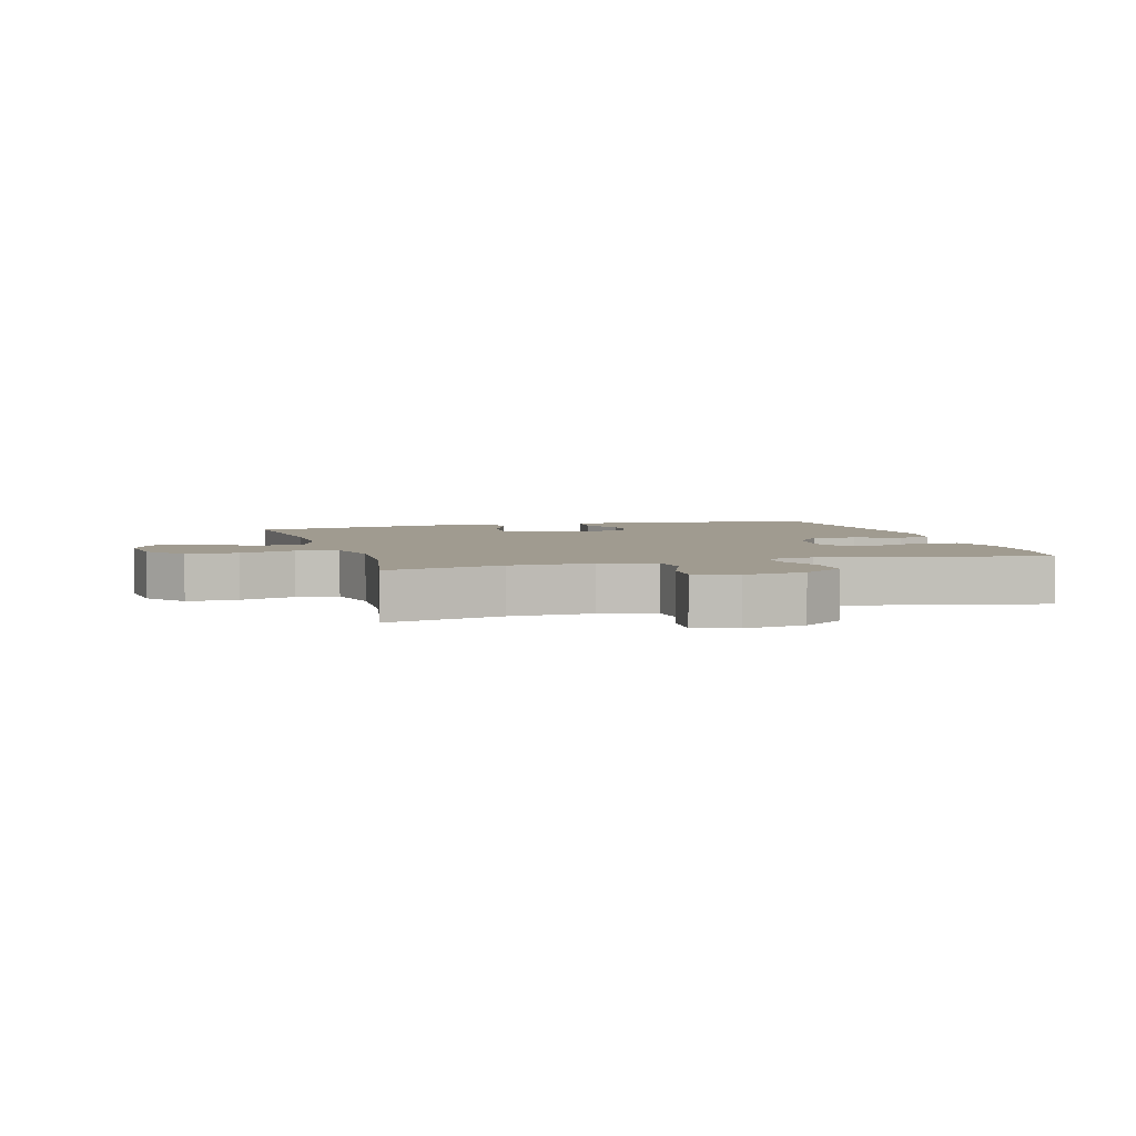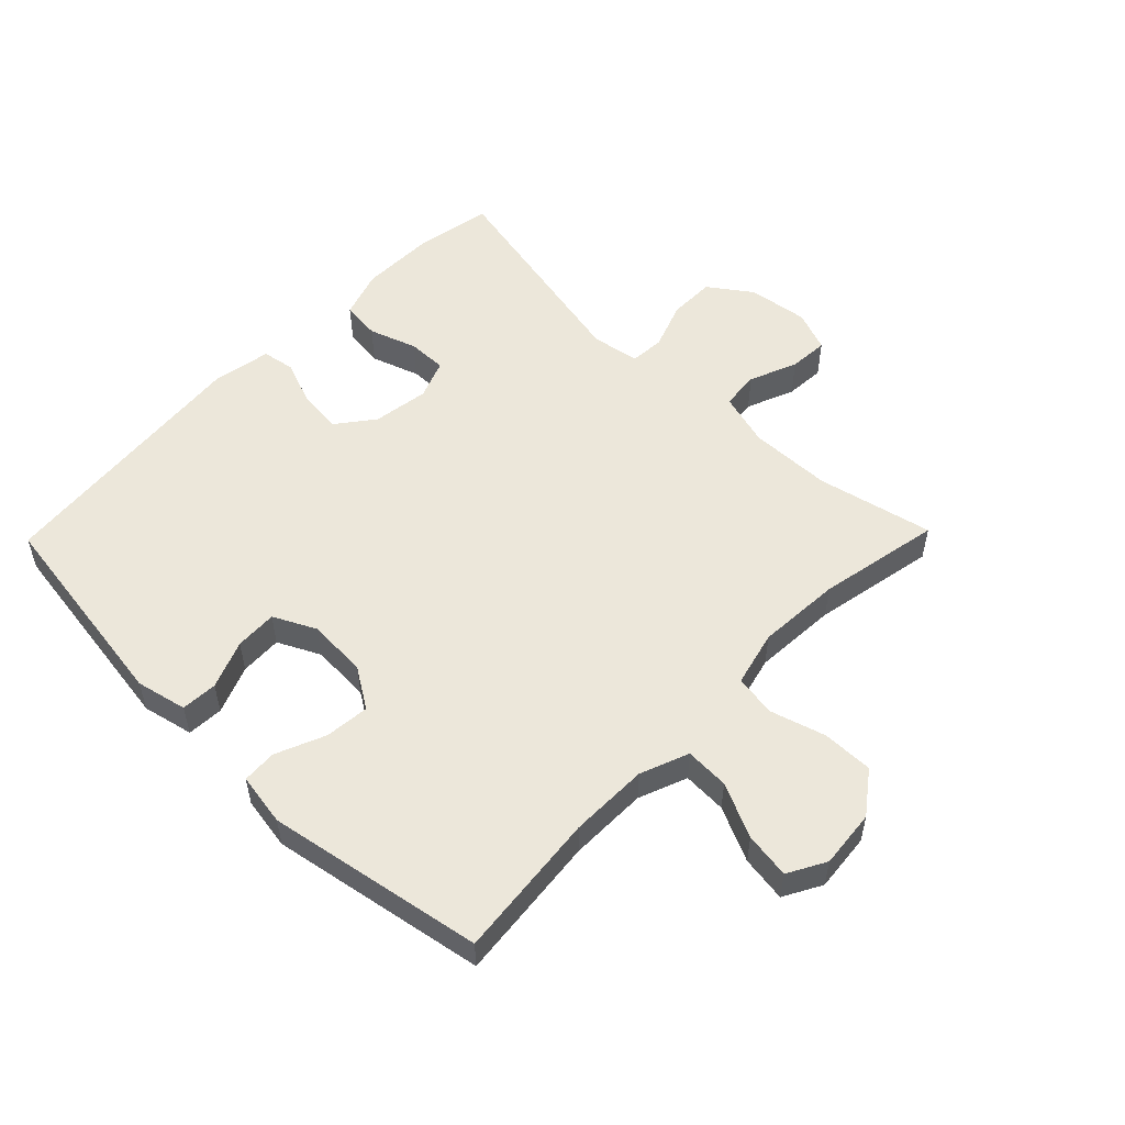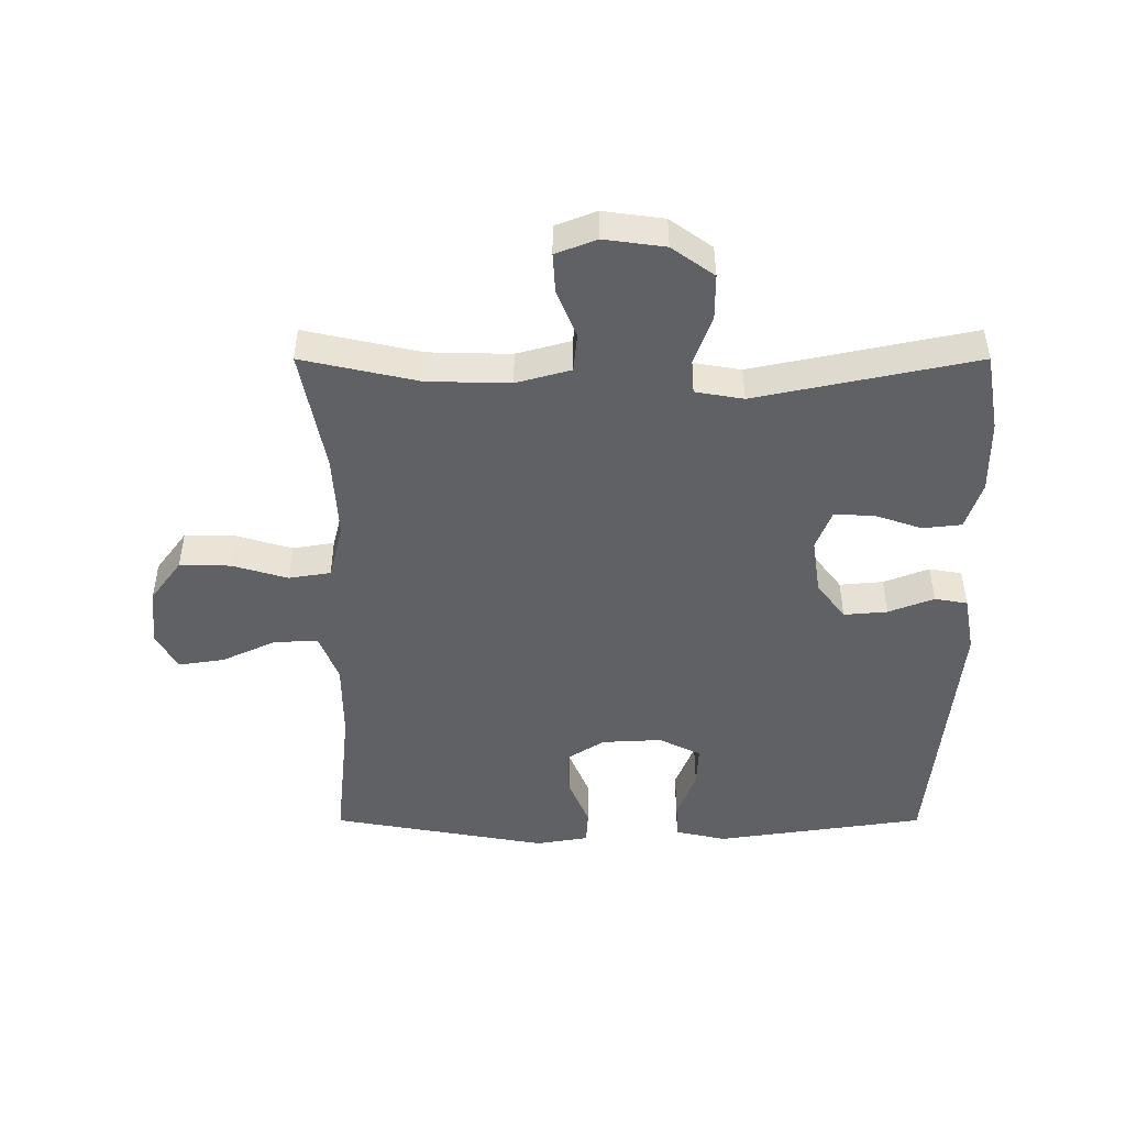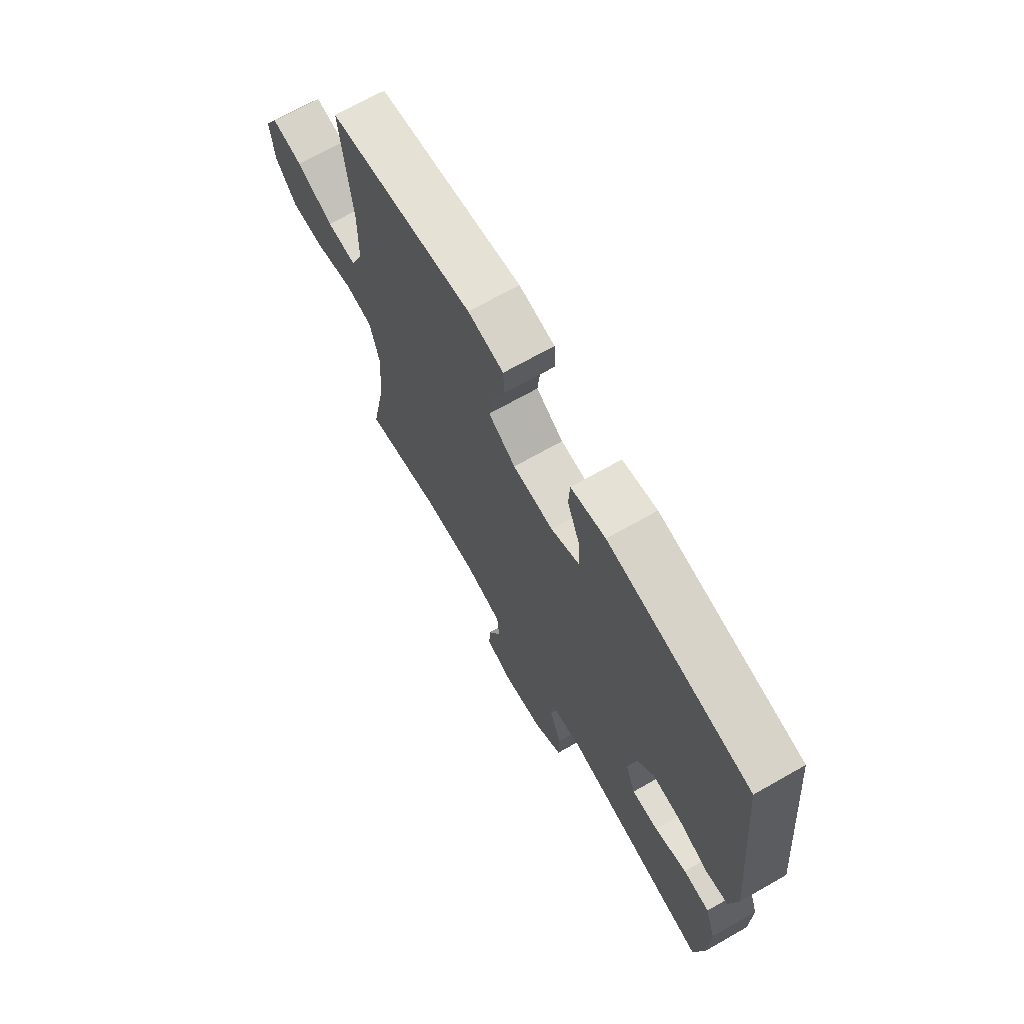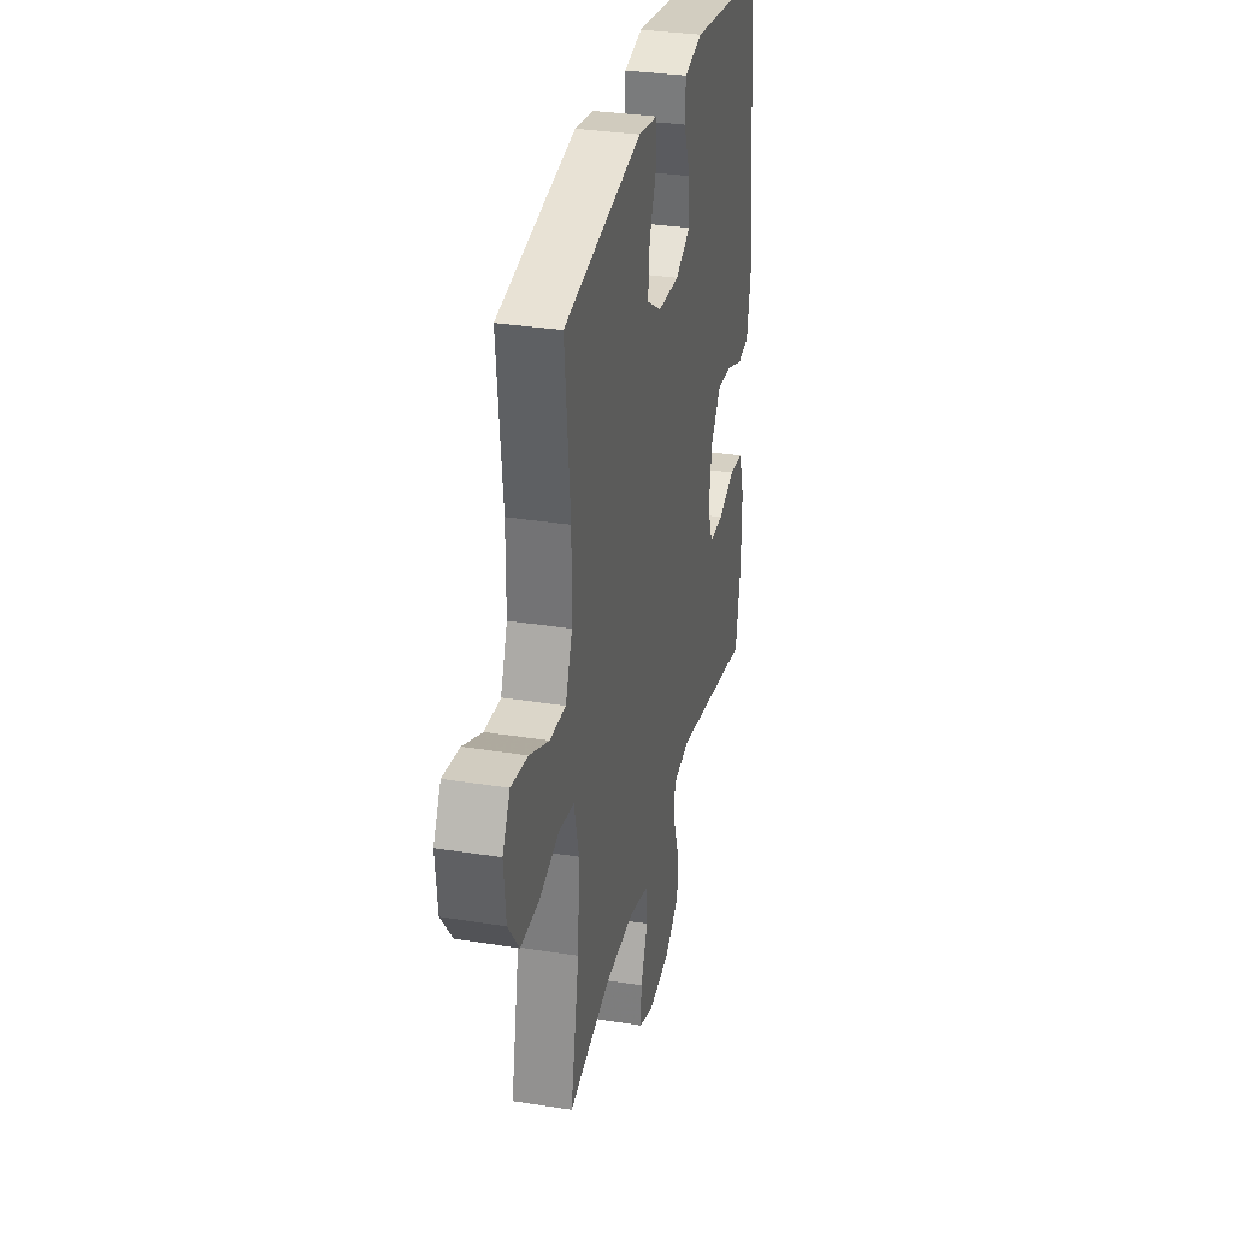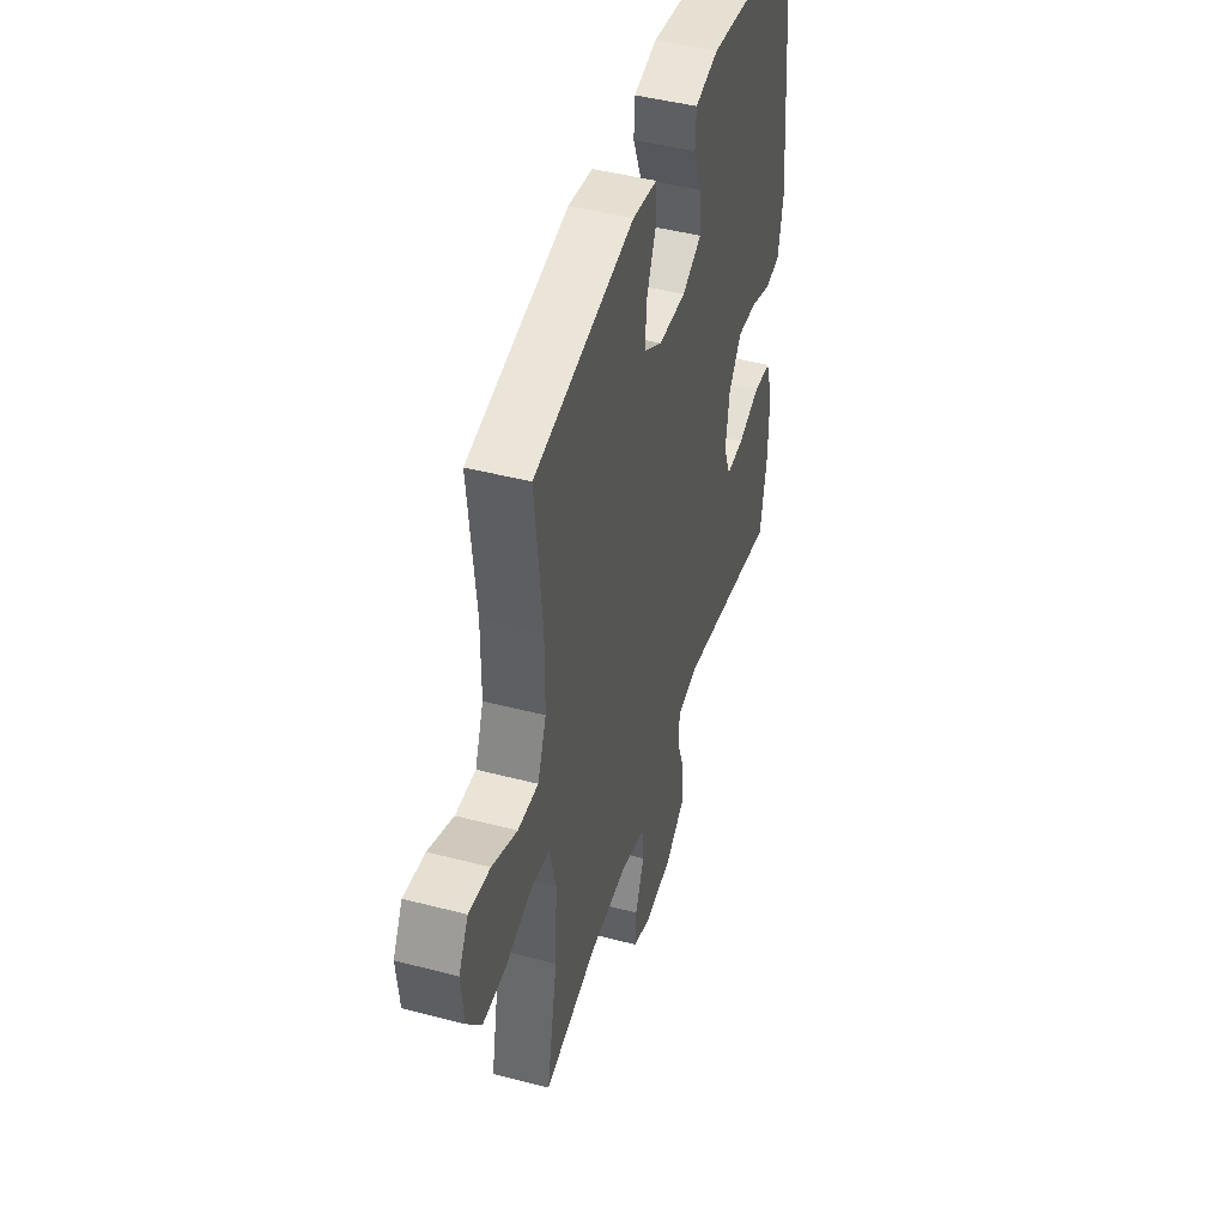
<metadata>
{"format":"obj","ext":"obj","renderer":"f3d","projection":"perspective","resolution":1024,"background":"white","views":[{"elev":4.2,"azim":163.7,"up":"+Y"},{"elev":53.8,"azim":44.2,"up":"+Y"},{"elev":-47.7,"azim":-180.0,"up":"+Y"},{"elev":69.8,"azim":-119.6,"up":"+Z"},{"elev":32.3,"azim":102.8,"up":"+Z"},{"elev":45.8,"azim":106.7,"up":"+Z"}]}
</metadata>
<code>
v 0.5 0.07 0.5
v 0.476 0.07 0.267
v 0.477 0.07 0.142
v 0.507 0.07 0.065
v 0.577 0.07 0.068
v 0.663 0.07 0.108
v 0.736 0.07 0.119
v 0.769 0.07 0.059
v 0.76 0.07 -0.033
v 0.711 0.07 -0.099
v 0.63 0.07 -0.098
v 0.542 0.07 -0.072
v 0.476 0.07 -0.083
v 0.454 0.07 -0.171
v 0.462 0.07 -0.304
v 0.5 0.07 -0.5
v 0.316 0.07 -0.459
v 0.185 0.07 -0.456
v 0.099 0.07 -0.48
v 0.093 0.07 -0.541
v 0.124 0.07 -0.617
v 0.128 0.07 -0.68
v 0.063 0.07 -0.705
v -0.033 0.07 -0.692
v -0.1 0.07 -0.644
v -0.1 0.07 -0.571
v -0.072 0.07 -0.494
v -0.076 0.07 -0.44
v -0.152 0.07 -0.427
v -0.5 0.07 -0.5
v -0.522 0.07 -0.376
v -0.523 0.07 -0.259
v -0.498 0.07 -0.183
v -0.436 0.07 -0.176
v -0.36 0.07 -0.202
v -0.298 0.07 -0.203
v -0.274 0.07 -0.141
v -0.287 0.07 -0.052
v -0.332 0.07 0.007
v -0.401 0.07 0.001
v -0.473 0.07 -0.027
v -0.525 0.07 -0.018
v -0.542 0.07 0.073
v -0.5 0.07 0.5
v -0.167 0.07 0.549
v -0.086 0.07 0.531
v -0.083 0.07 0.473
v -0.113 0.07 0.397
v -0.116 0.07 0.33
v -0.049 0.07 0.297
v 0.046 0.07 0.302
v 0.11 0.07 0.343
v 0.103 0.07 0.414
v 0.07 0.07 0.492
v 0.073 0.07 0.547
v 0.157 0.07 0.561
v 0.5 0 0.5
v 0.476 0 0.267
v 0.477 0 0.142
v 0.507 0 0.065
v 0.577 0 0.068
v 0.663 0 0.108
v 0.736 0 0.119
v 0.769 0 0.059
v 0.76 0 -0.033
v 0.711 0 -0.099
v 0.63 0 -0.098
v 0.542 0 -0.072
v 0.476 0 -0.083
v 0.454 0 -0.171
v 0.462 0 -0.304
v 0.5 0 -0.5
v 0.316 0 -0.459
v 0.185 0 -0.456
v 0.099 0 -0.48
v 0.093 0 -0.541
v 0.124 0 -0.617
v 0.128 0 -0.68
v 0.063 0 -0.705
v -0.033 0 -0.692
v -0.1 0 -0.644
v -0.1 0 -0.571
v -0.072 0 -0.494
v -0.076 0 -0.44
v -0.152 0 -0.427
v -0.5 0 -0.5
v -0.522 0 -0.376
v -0.523 0 -0.259
v -0.498 0 -0.183
v -0.436 0 -0.176
v -0.36 0 -0.202
v -0.298 0 -0.203
v -0.274 0 -0.141
v -0.287 0 -0.052
v -0.332 0 0.007
v -0.401 0 0.001
v -0.473 0 -0.027
v -0.525 0 -0.018
v -0.542 0 0.073
v -0.5 0 0.5
v -0.167 0 0.549
v -0.086 0 0.531
v -0.083 0 0.473
v -0.113 0 0.397
v -0.116 0 0.33
v -0.049 0 0.297
v 0.046 0 0.302
v 0.11 0 0.343
v 0.103 0 0.414
v 0.07 0 0.492
v 0.073 0 0.547
v 0.157 0 0.561
f 56 1 2
f 55 56 2
f 54 55 2
f 53 54 2
f 52 53 2 3
f 51 52 3 4
f 50 51 4
f 46 47 48
f 45 46 48
f 44 45 48
f 43 44 48
f 42 43 48
f 41 42 48
f 40 41 48
f 39 40 48 49
f 38 39 49 50
f 33 34 35
f 32 33 35
f 31 32 35
f 30 31 35
f 29 30 35
f 28 29 35 36
f 25 26 27
f 24 25 27
f 23 24 27
f 22 23 27
f 21 22 27
f 20 21 27
f 19 20 27 28
f 28 36 37
f 19 28 37
f 18 19 37
f 15 16 17
f 37 38 50
f 18 37 50
f 17 18 50
f 15 17 50
f 14 15 50
f 10 11 12
f 9 10 12
f 8 9 12
f 7 8 12
f 6 7 12
f 5 6 12
f 13 14 50 4
f 4 5 12 13
f 58 57 112
f 58 112 111
f 58 111 110
f 58 110 109
f 59 58 109 108
f 60 59 108 107
f 60 107 106
f 104 103 102
f 104 102 101
f 104 101 100
f 104 100 99
f 104 99 98
f 104 98 97
f 104 97 96
f 105 104 96 95
f 106 105 95 94
f 91 90 89
f 91 89 88
f 91 88 87
f 91 87 86
f 91 86 85
f 92 91 85 84
f 83 82 81
f 83 81 80
f 83 80 79
f 83 79 78
f 83 78 77
f 83 77 76
f 84 83 76 75
f 93 92 84
f 93 84 75
f 93 75 74
f 73 72 71
f 106 94 93
f 106 93 74
f 106 74 73
f 106 73 71
f 106 71 70
f 68 67 66
f 68 66 65
f 68 65 64
f 68 64 63
f 68 63 62
f 68 62 61
f 60 106 70 69
f 69 68 61 60
f 1 57 58 2
f 2 58 59 3
f 3 59 60 4
f 4 60 61 5
f 5 61 62 6
f 6 62 63 7
f 7 63 64 8
f 8 64 65 9
f 9 65 66 10
f 10 66 67 11
f 11 67 68 12
f 12 68 69 13
f 13 69 70 14
f 14 70 71 15
f 15 71 72 16
f 16 72 73 17
f 17 73 74 18
f 18 74 75 19
f 19 75 76 20
f 20 76 77 21
f 21 77 78 22
f 22 78 79 23
f 23 79 80 24
f 24 80 81 25
f 25 81 82 26
f 26 82 83 27
f 27 83 84 28
f 28 84 85 29
f 29 85 86 30
f 30 86 87 31
f 31 87 88 32
f 32 88 89 33
f 33 89 90 34
f 34 90 91 35
f 35 91 92 36
f 36 92 93 37
f 37 93 94 38
f 38 94 95 39
f 39 95 96 40
f 40 96 97 41
f 41 97 98 42
f 42 98 99 43
f 43 99 100 44
f 44 100 101 45
f 45 101 102 46
f 46 102 103 47
f 47 103 104 48
f 48 104 105 49
f 49 105 106 50
f 50 106 107 51
f 51 107 108 52
f 52 108 109 53
f 53 109 110 54
f 54 110 111 55
f 55 111 112 56
f 56 112 57 1

</code>
